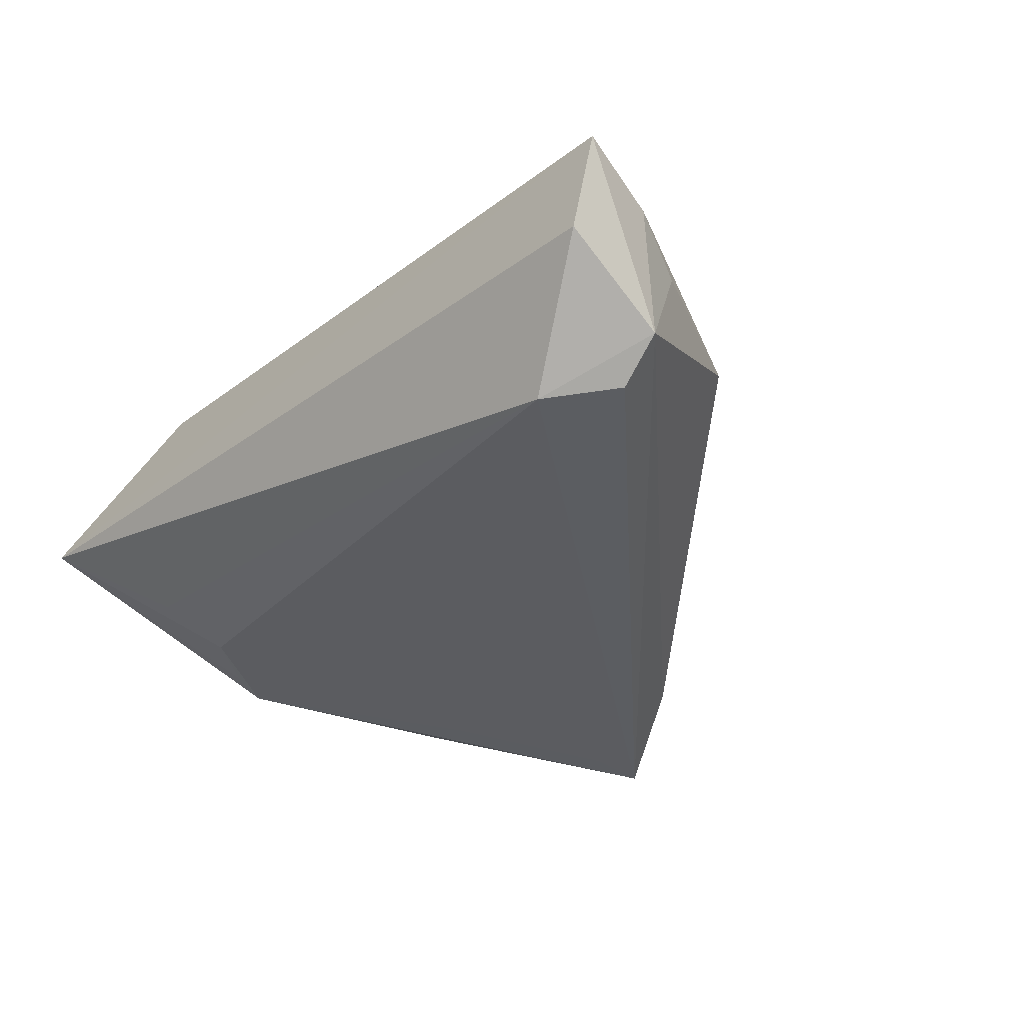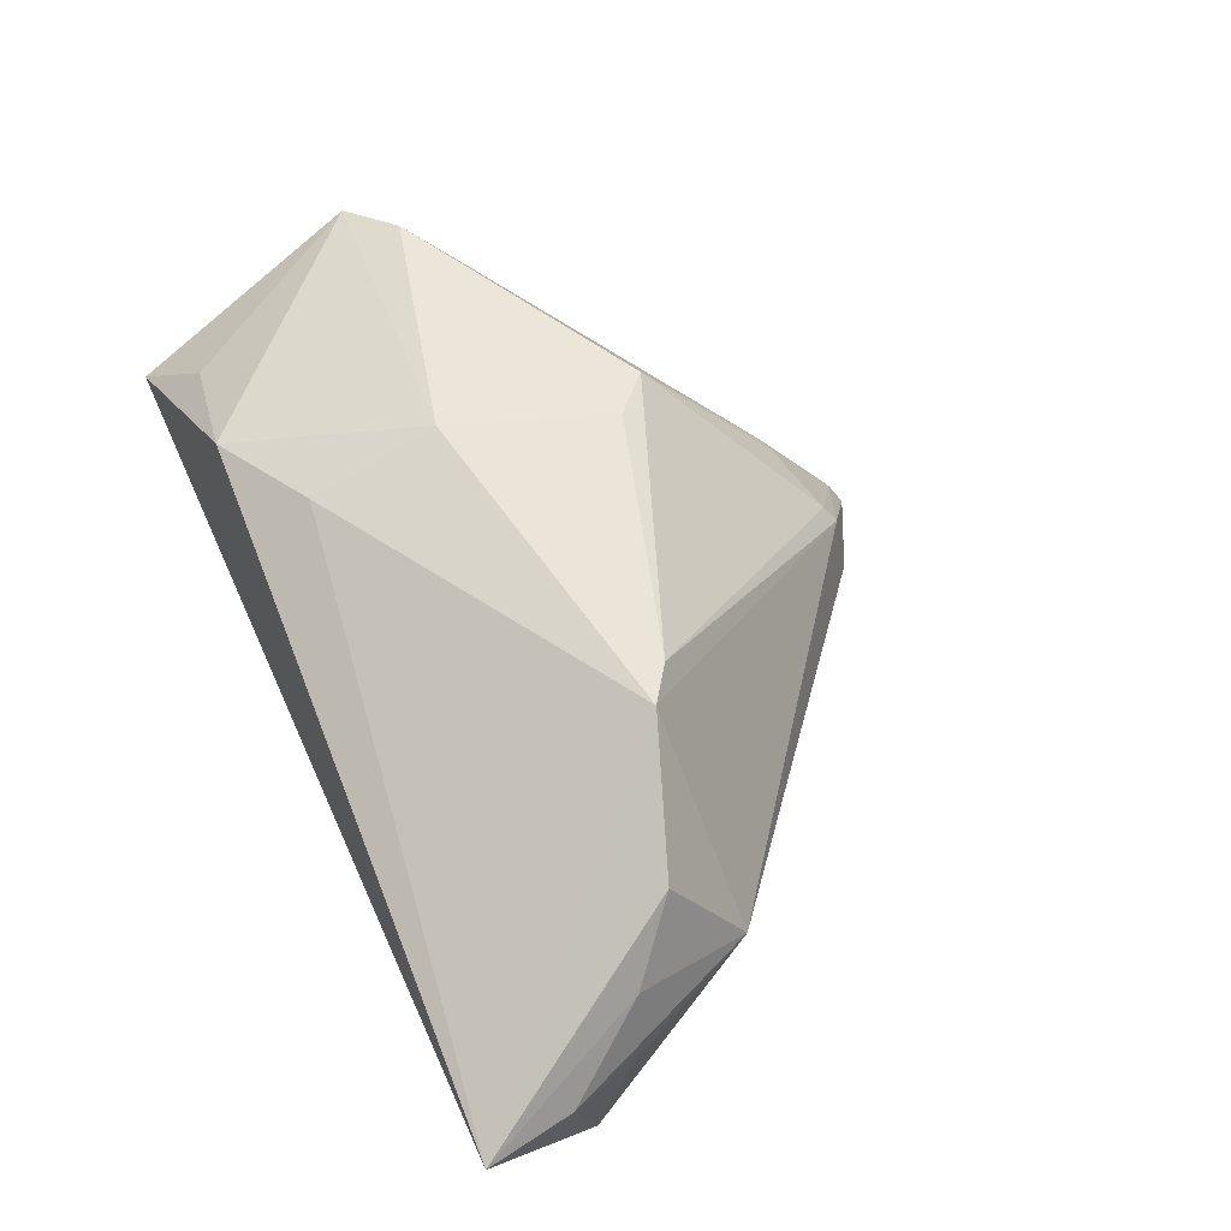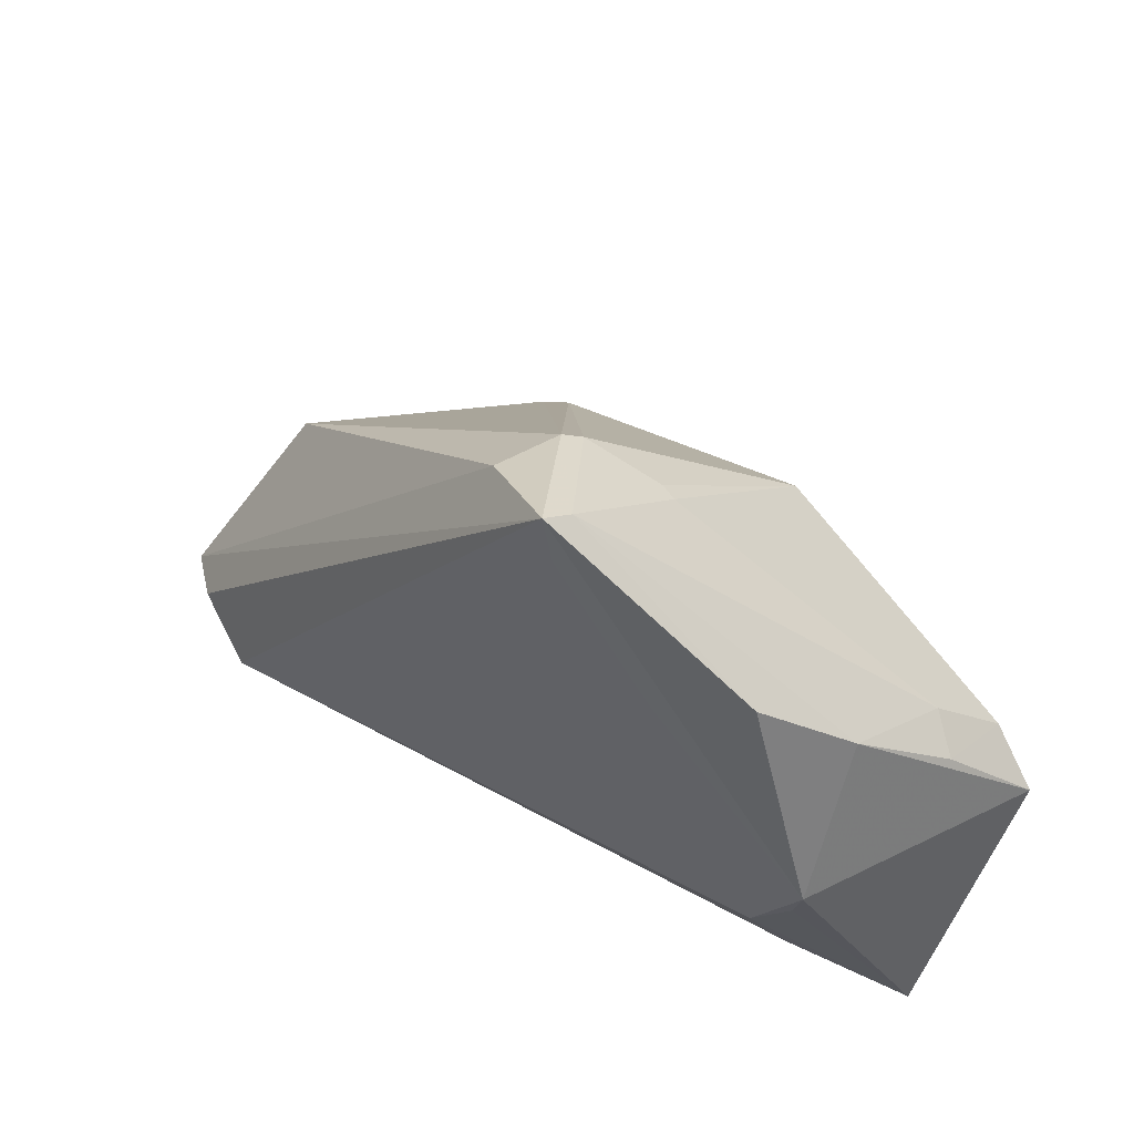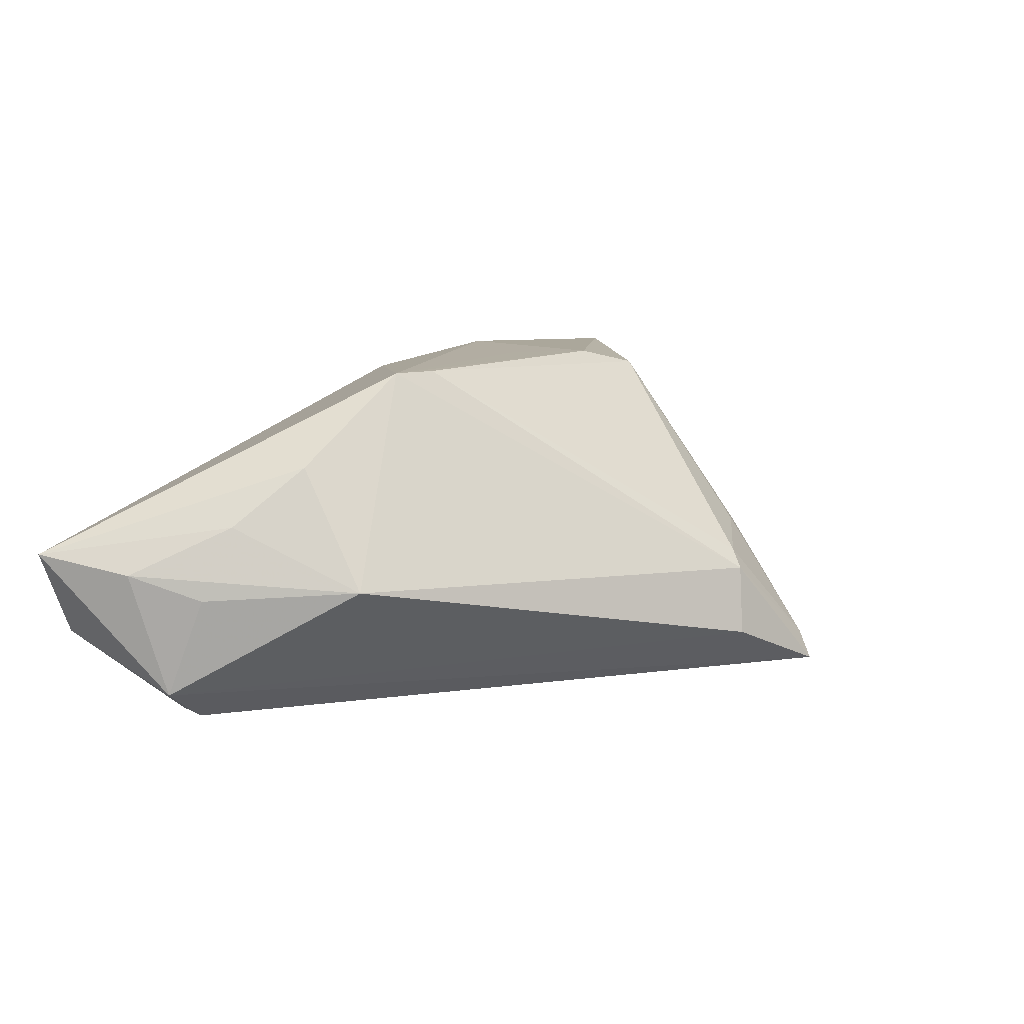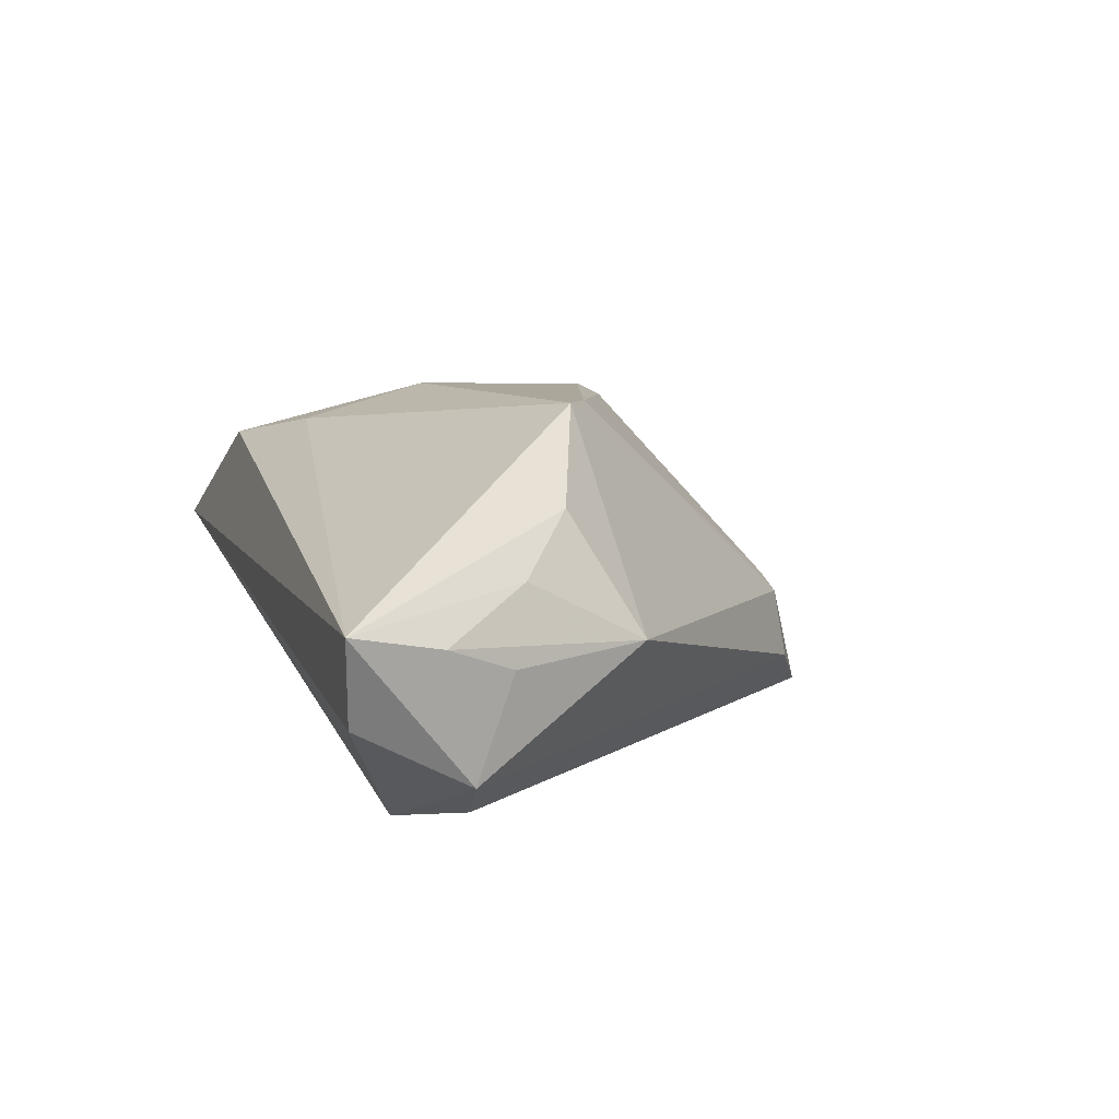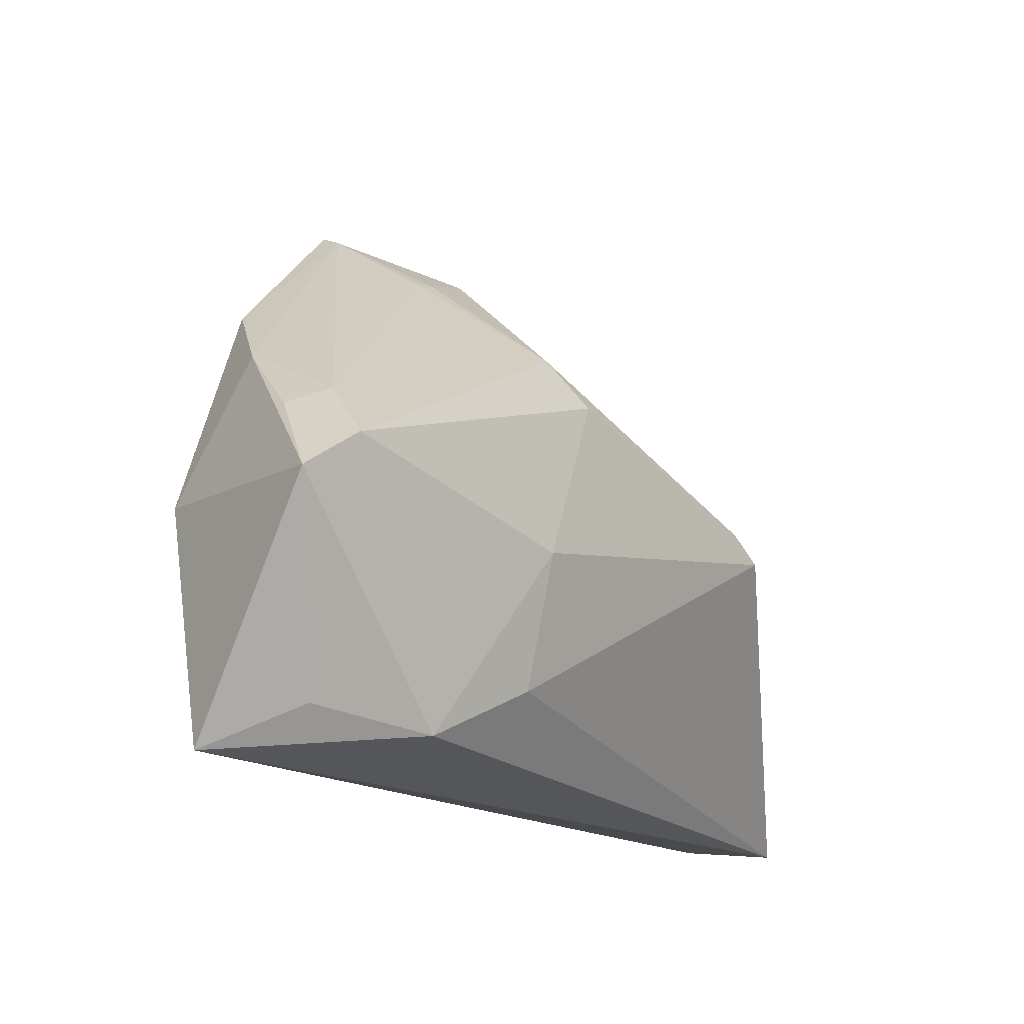
<metadata>
{"format":"obj","ext":"obj","renderer":"f3d","projection":"perspective","resolution":1024,"background":"white","views":[{"elev":-38.2,"azim":47.0,"up":"+Z"},{"elev":58.7,"azim":65.9,"up":"+Z"},{"elev":51.1,"azim":-137.9,"up":"+Y"},{"elev":10.6,"azim":113.1,"up":"+Z"},{"elev":8.1,"azim":72.8,"up":"+Z"},{"elev":-16.9,"azim":-50.1,"up":"+Y"}]}
</metadata>
<code>
v -0.001014 0.04336 -0.005893
v -0.0287 -0.02745 0.01612
v 0.04305 -0.02216 -0.02215
v -0.03983 -0.01898 -0.007781
v -0.04425 0.001823 -0.01263
v -0.04265 -0.003202 -0.01196
v -0.02433 0.02582 -0.01727
v -0.04303 0.0119 0.01277
v -0.04199 0.01984 -0.002314
v 0.05038 -0.01474 -0.02053
v -0.01359 0.03831 -0.001316
v 0.05162 -0.008398 0.0054
v 0.0591 -0.01939 -0.0003498
v -0.05262 -0.03086 0.002247
v -0.008224 0.01644 0.02333
v -0.0128 0.04414 -0.02027
v -0.0477 0.009523 0.009493
v -0.05392 -0.001561 0.01928
v 0.06191 -0.03086 0.002046
v 0.05723 -0.02972 -0.00889
v 0.05641 -0.01556 -0.01633
v -0.01285 0.04916 -0.01723
v -0.012 0.05105 -0.02091
v -0.01484 -0.02036 0.01881
v -0.002315 0.007768 0.02333
v -0.04359 -0.02524 0.0109
v -0.002225 0.04188 -0.003521
v 0.0007495 0.04437 -0.01483
v -0.03485 0.02954 -0.01224
v 0.0288 0.003834 0.0233
v -0.04704 0.003605 0.02124
v -0.01157 0.03866 -0.000843
v 0.04691 0.007389 -0.002787
v -0.01545 -0.004028 0.02333
v 0.04452 -0.001681 0.0125
v -0.01414 0.0215 0.0214
v 0.02418 0.006992 0.02327
v 0.05551 -0.01078 -0.003694
v -0.03724 -0.01061 -0.01238
f 2 14 19
f 5 14 18
f 18 14 26
f 26 2 18
f 14 2 26
f 18 2 34
f 24 2 19
f 24 34 2
f 23 5 29
f 37 36 15
f 5 3 39
f 7 5 23
f 7 3 5
f 31 15 36
f 18 34 31
f 34 15 31
f 18 31 17
f 17 31 8
f 9 17 8
f 9 29 5
f 18 17 9
f 9 5 18
f 12 35 19
f 33 35 12
f 30 35 33
f 30 1 37
f 33 1 30
f 19 35 30
f 30 24 19
f 34 24 30
f 37 15 30
f 23 1 28
f 28 1 33
f 28 21 23
f 33 21 28
f 27 36 37
f 37 1 27
f 27 32 36
f 14 5 6
f 6 39 14
f 5 39 6
f 4 3 14
f 14 39 4
f 4 39 3
f 19 21 13
f 13 12 19
f 33 12 13
f 20 21 19
f 3 21 20
f 19 14 20
f 14 3 20
f 10 3 23
f 23 21 10
f 10 21 3
f 23 3 16
f 16 7 23
f 3 7 16
f 25 15 34
f 34 30 25
f 25 30 15
f 22 9 8
f 32 27 22
f 23 29 22
f 29 9 22
f 22 1 23
f 22 27 1
f 36 32 11
f 11 31 36
f 8 31 11
f 11 22 8
f 32 22 11
f 38 21 33
f 33 13 38
f 38 13 21

</code>
